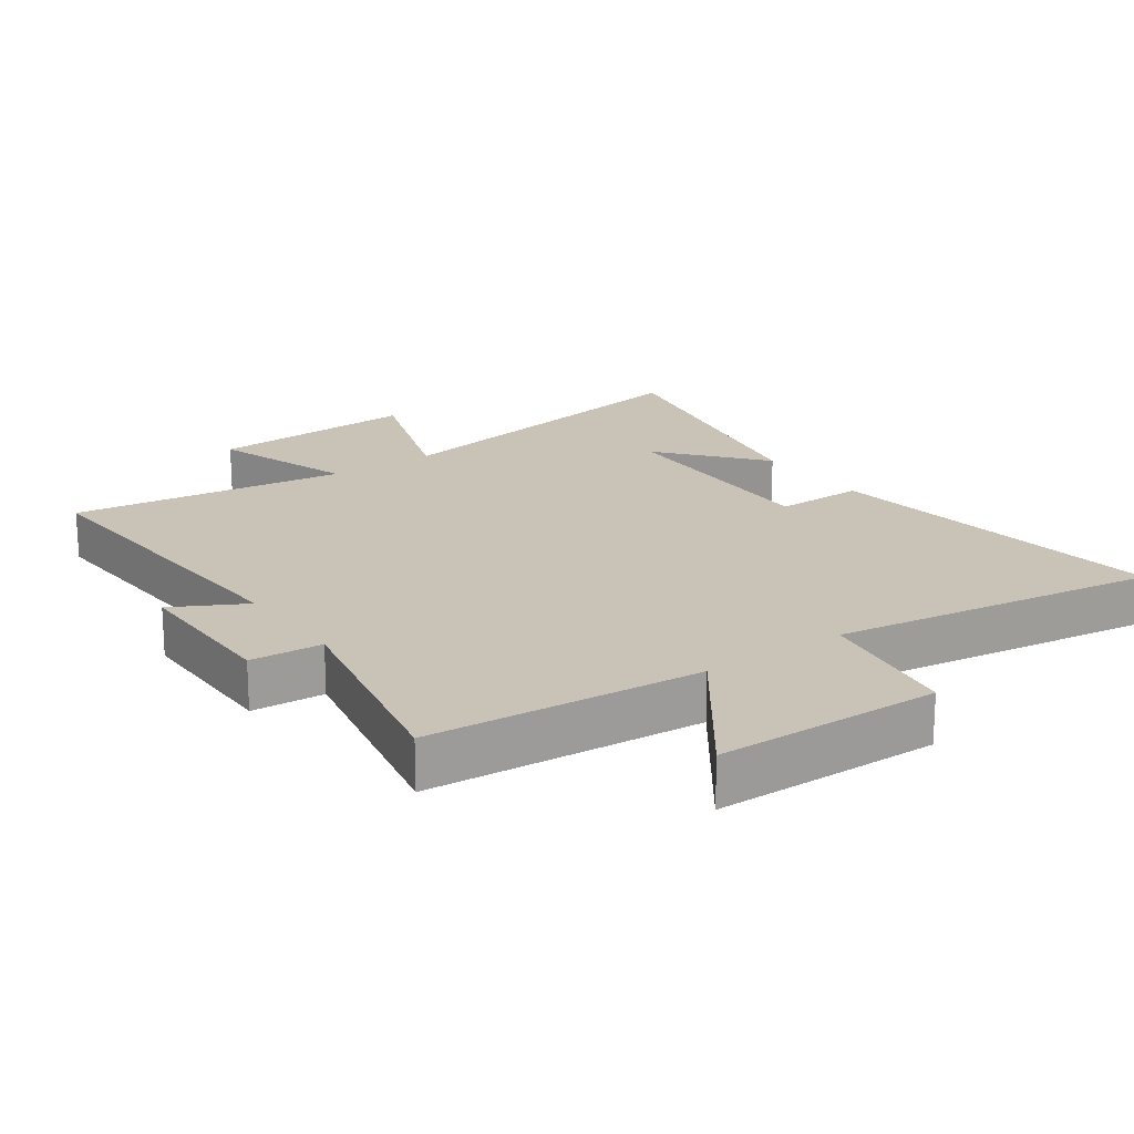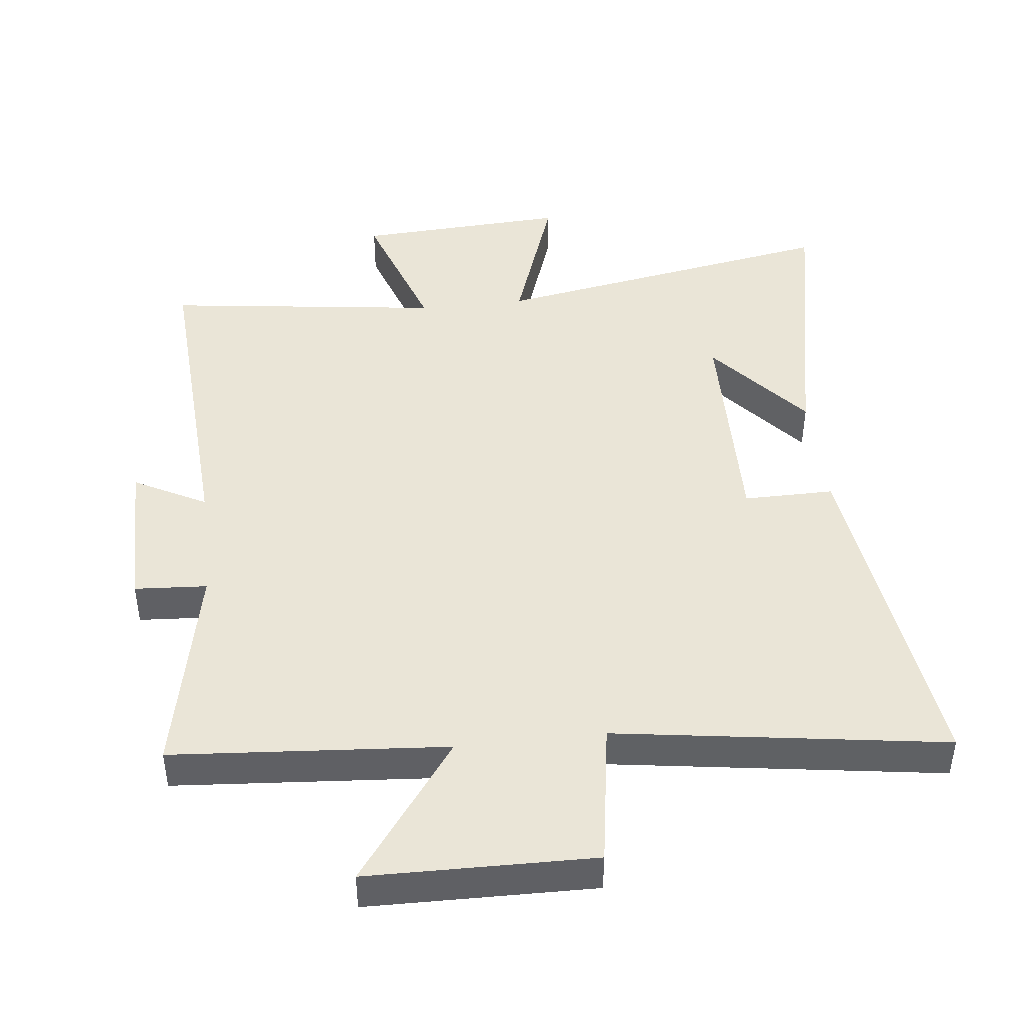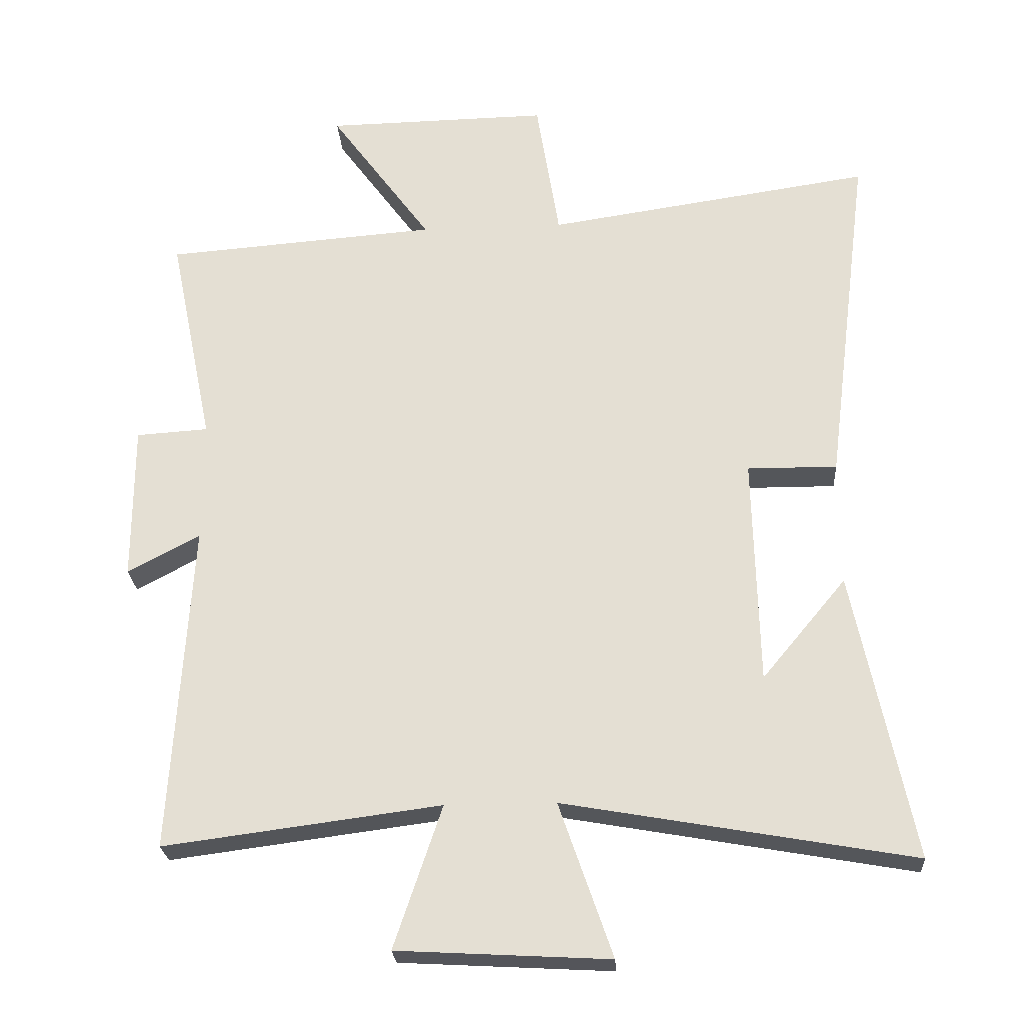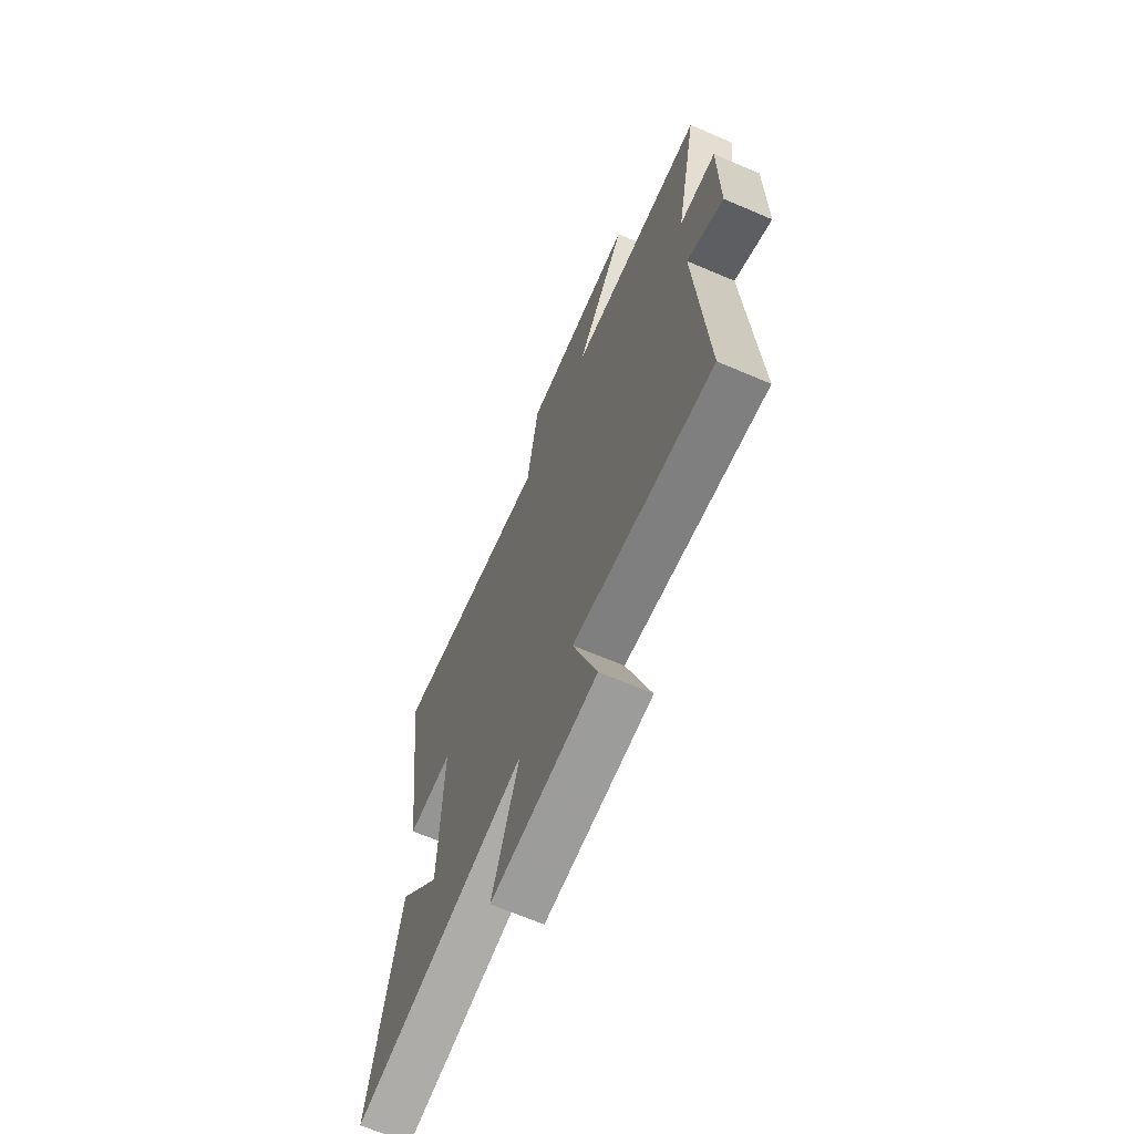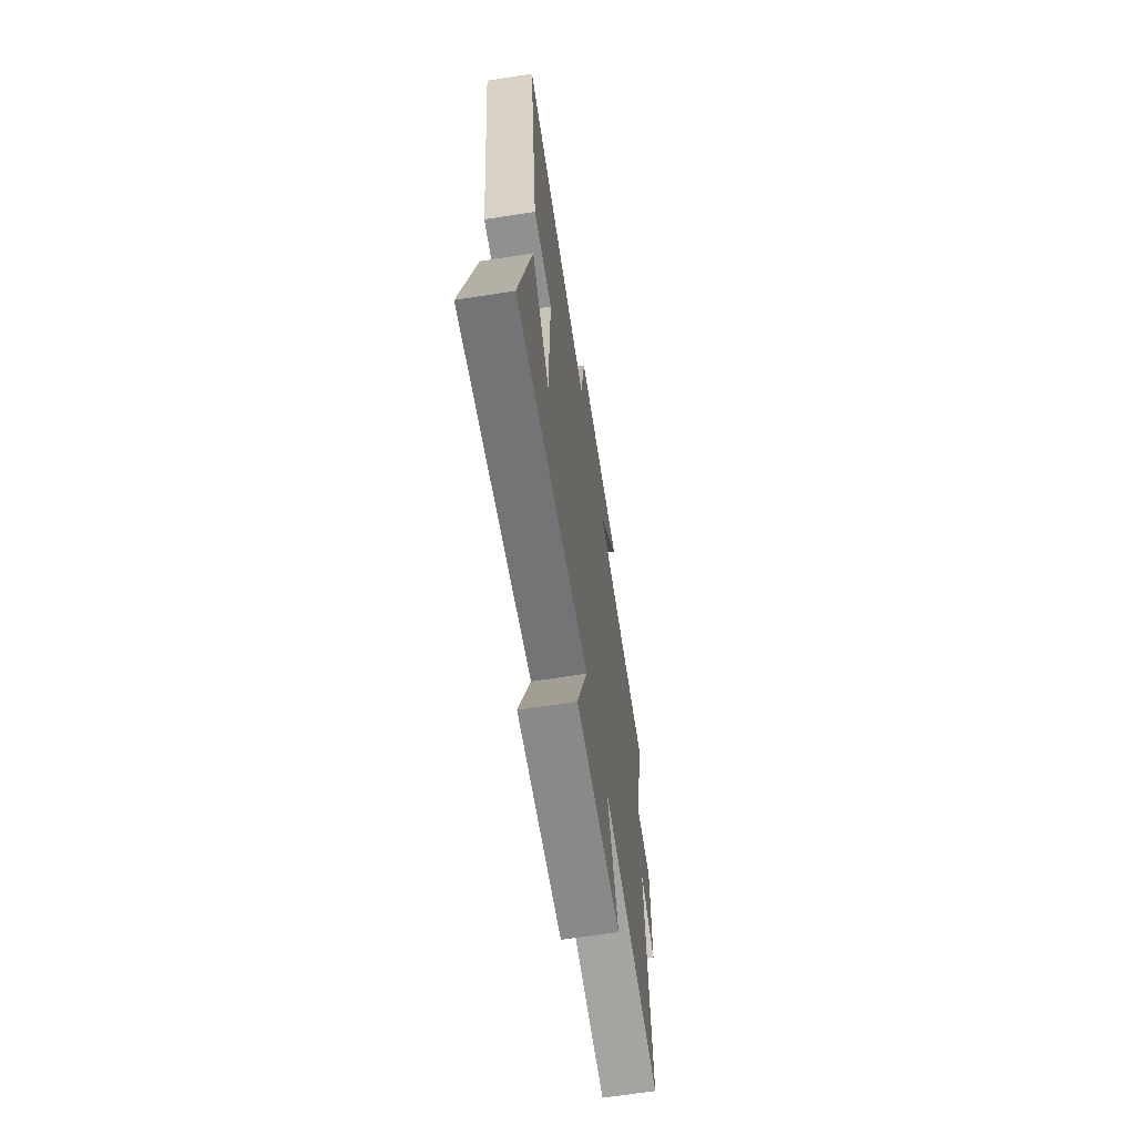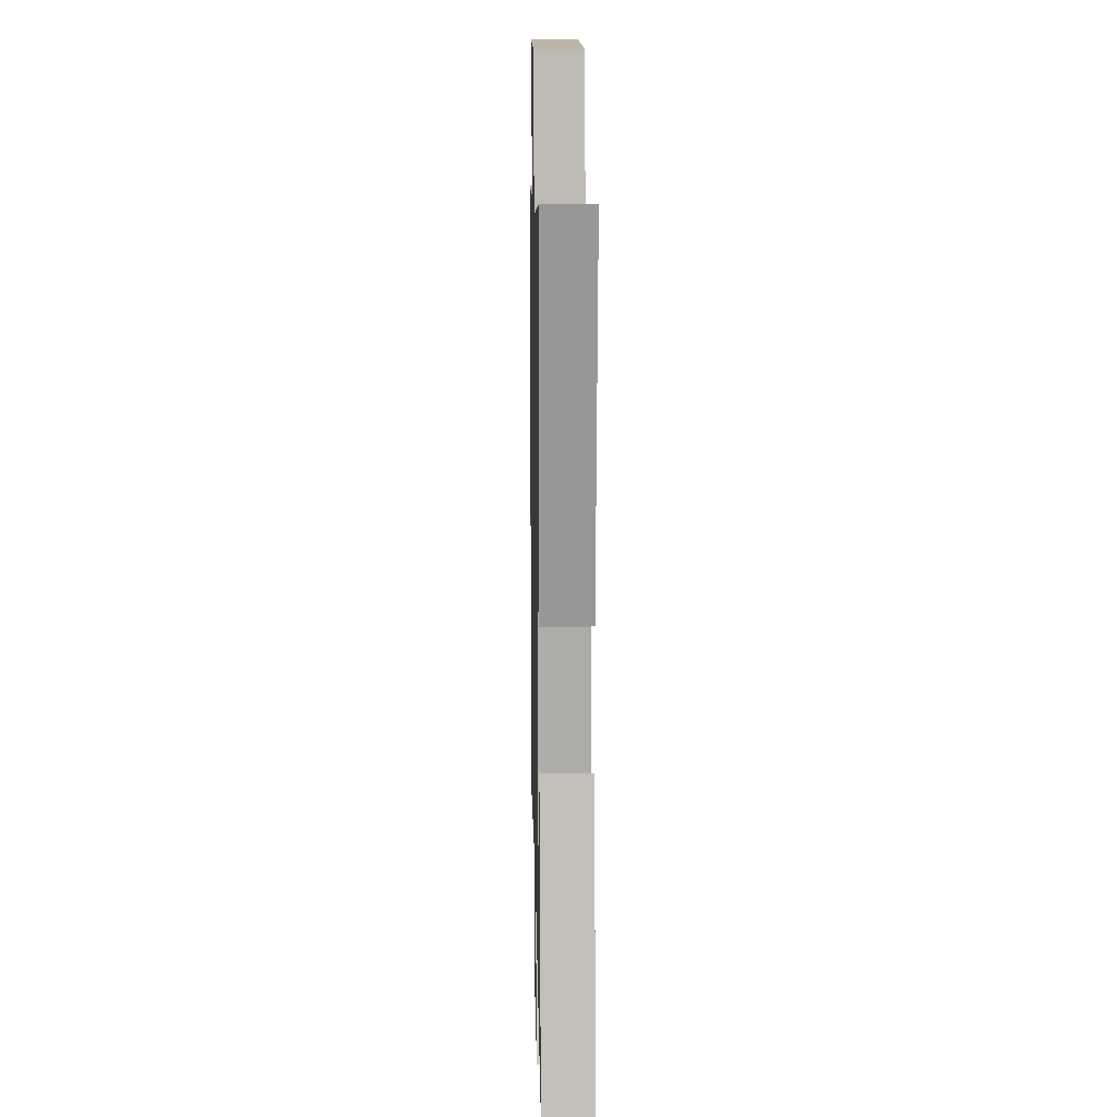
<metadata>
{"format":"obj","ext":"obj","renderer":"f3d","projection":"perspective","resolution":1024,"background":"white","views":[{"elev":19.4,"azim":-35.3,"up":"+Y"},{"elev":44.2,"azim":-6.5,"up":"+Y"},{"elev":-25.2,"azim":3.7,"up":"+Z"},{"elev":-66.9,"azim":-113.2,"up":"+Z"},{"elev":-66.2,"azim":98.9,"up":"+Z"},{"elev":14.8,"azim":88.8,"up":"+Z"}]}
</metadata>
<code>
v 0.568 0.07 0.574
v 0.5 0.07 0.039
v 0.363 0.07 0.04
v 0.371 0.07 -0.31
v 0.5 0.07 -0.155
v 0.59 0.07 -0.595
v 0.059 0.07 -0.5
v 0.14 0.07 -0.735
v -0.182 0.07 -0.717
v -0.109 0.07 -0.5
v -0.53 0.07 -0.555
v -0.5 0.07 -0.05
v -0.61 0.07 -0.109
v -0.61 0.07 0.131
v -0.5 0.07 0.138
v -0.568 0.07 0.468
v -0.152 0.07 0.5
v -0.307 0.07 0.714
v 0.035 0.07 0.72
v 0.07 0.07 0.5
v 0.568 0 0.574
v 0.5 0 0.039
v 0.363 0 0.04
v 0.371 0 -0.31
v 0.5 0 -0.155
v 0.59 0 -0.595
v 0.059 0 -0.5
v 0.14 0 -0.735
v -0.182 0 -0.717
v -0.109 0 -0.5
v -0.53 0 -0.555
v -0.5 0 -0.05
v -0.61 0 -0.109
v -0.61 0 0.131
v -0.5 0 0.138
v -0.568 0 0.468
v -0.152 0 0.5
v -0.307 0 0.714
v 0.035 0 0.72
v 0.07 0 0.5
f 17 18 19 20
f 15 16 17 20
f 15 20 1 2
f 12 13 14 15
f 10 11 12
f 10 12 15
f 7 8 9 10
f 7 10 15
f 4 5 6
f 4 6 7 15
f 15 2 3
f 3 4 15
f 40 39 38 37
f 40 37 36 35
f 22 21 40 35
f 35 34 33 32
f 32 31 30
f 35 32 30
f 30 29 28 27
f 35 30 27
f 26 25 24
f 35 27 26 24
f 23 22 35
f 35 24 23
f 1 21 22 2
f 2 22 23 3
f 3 23 24 4
f 4 24 25 5
f 5 25 26 6
f 6 26 27 7
f 7 27 28 8
f 8 28 29 9
f 9 29 30 10
f 10 30 31 11
f 11 31 32 12
f 12 32 33 13
f 13 33 34 14
f 14 34 35 15
f 15 35 36 16
f 16 36 37 17
f 17 37 38 18
f 18 38 39 19
f 19 39 40 20
f 20 40 21 1

</code>
